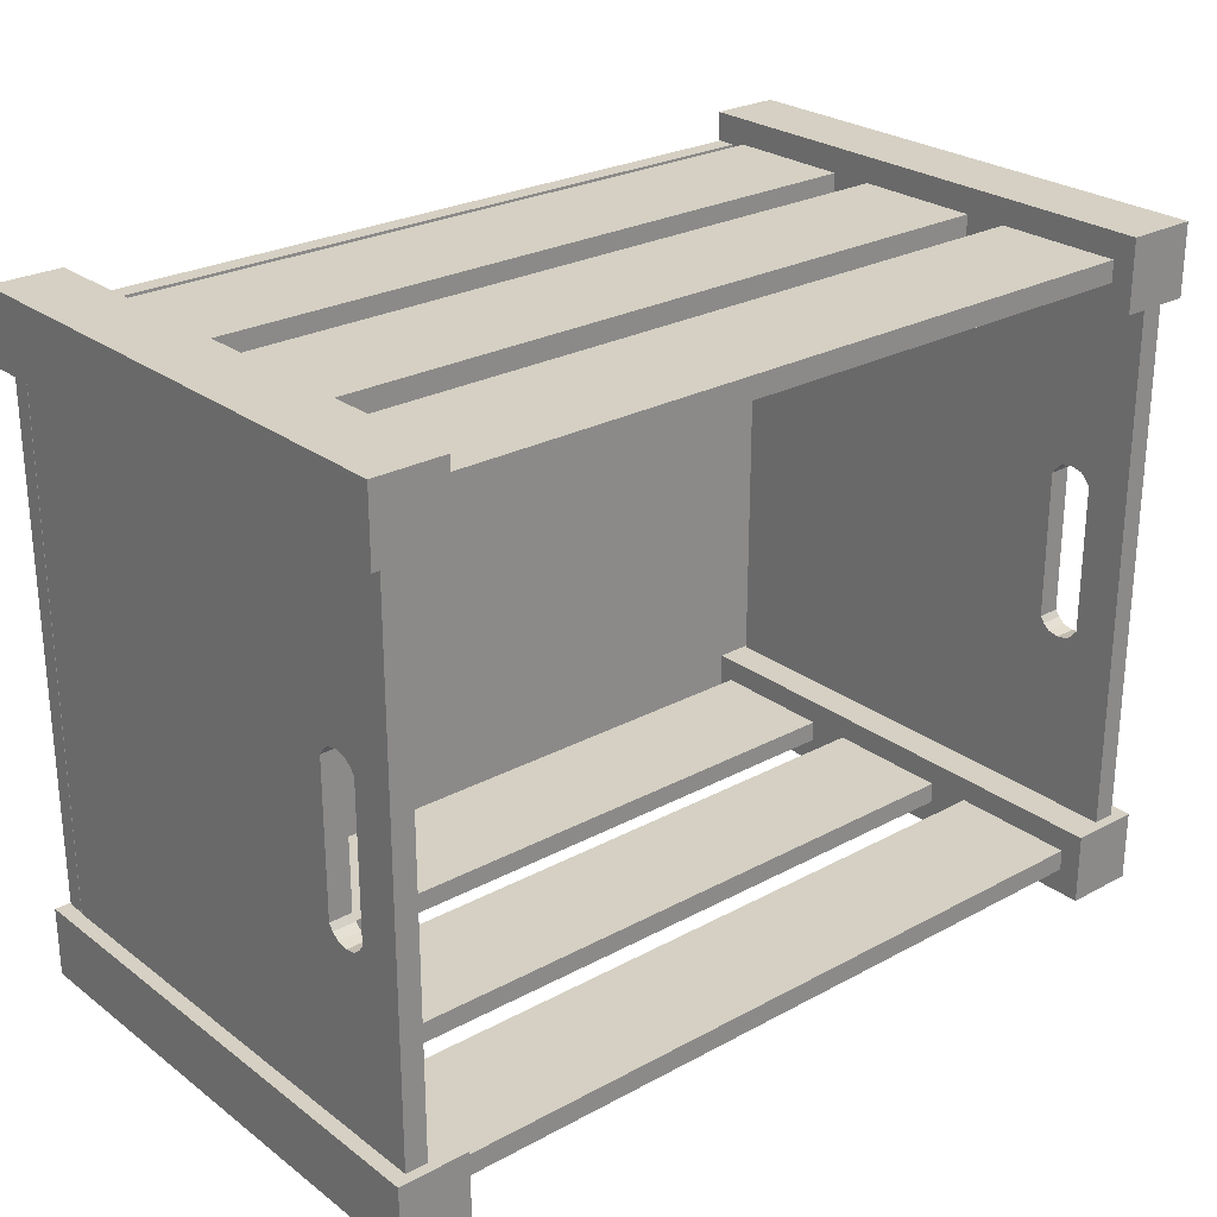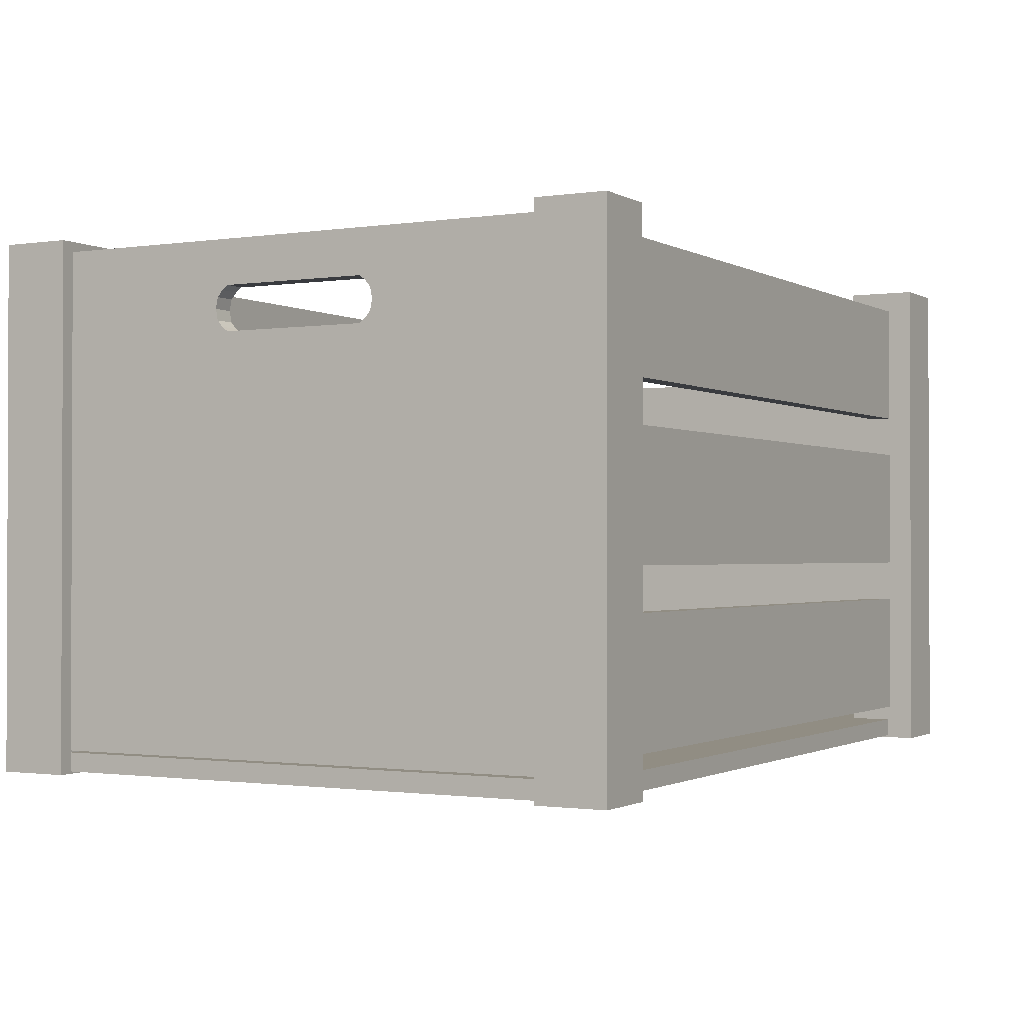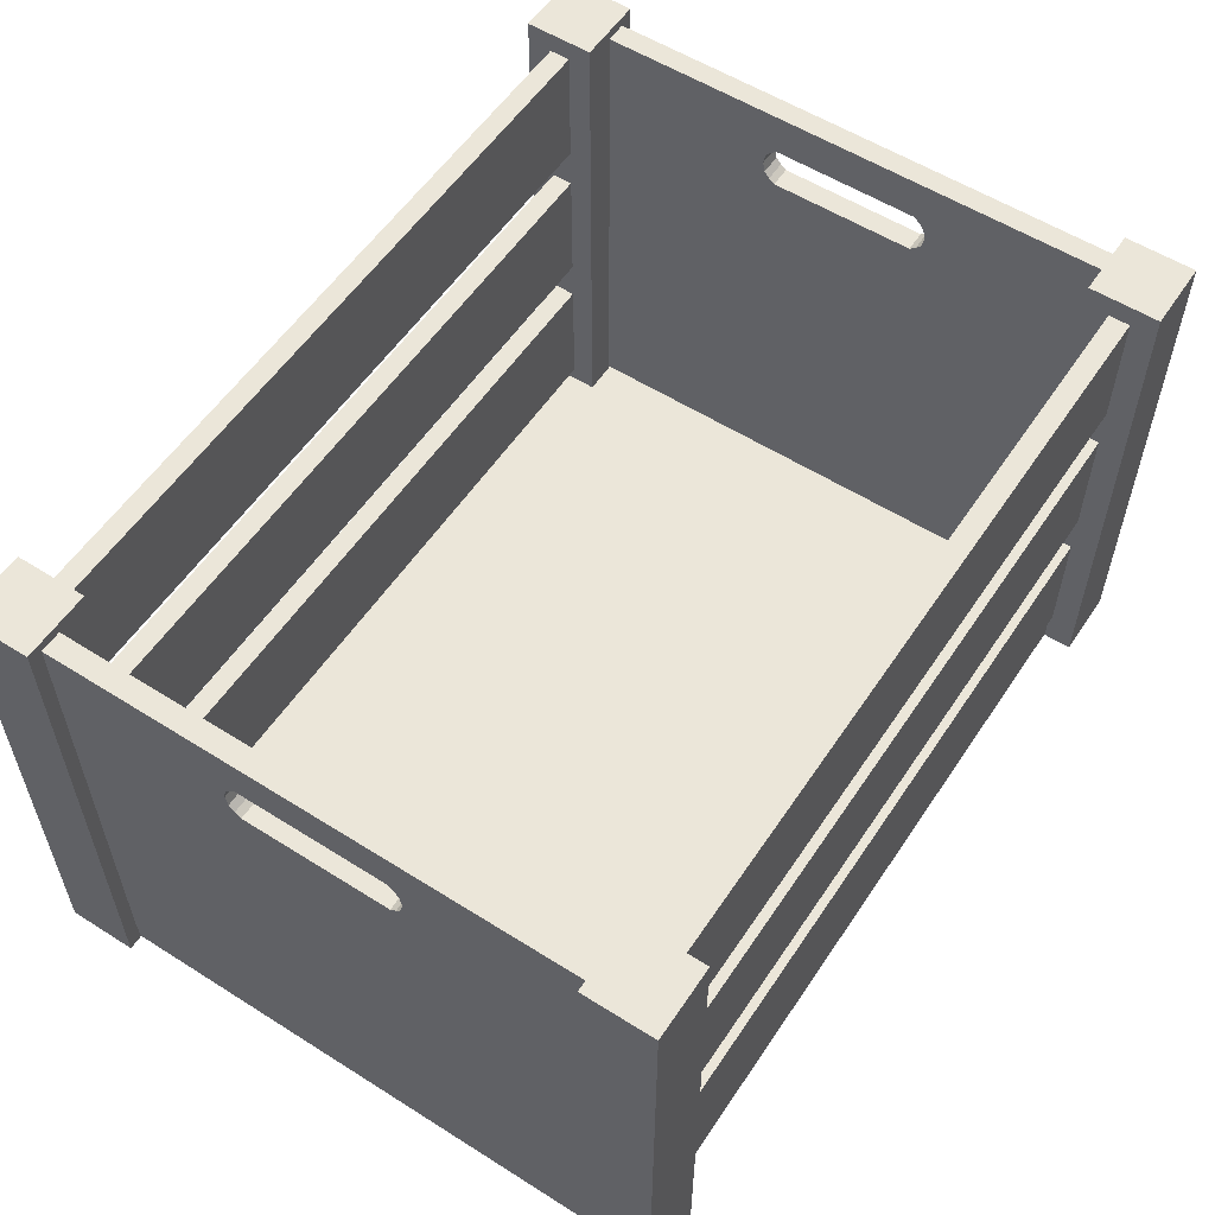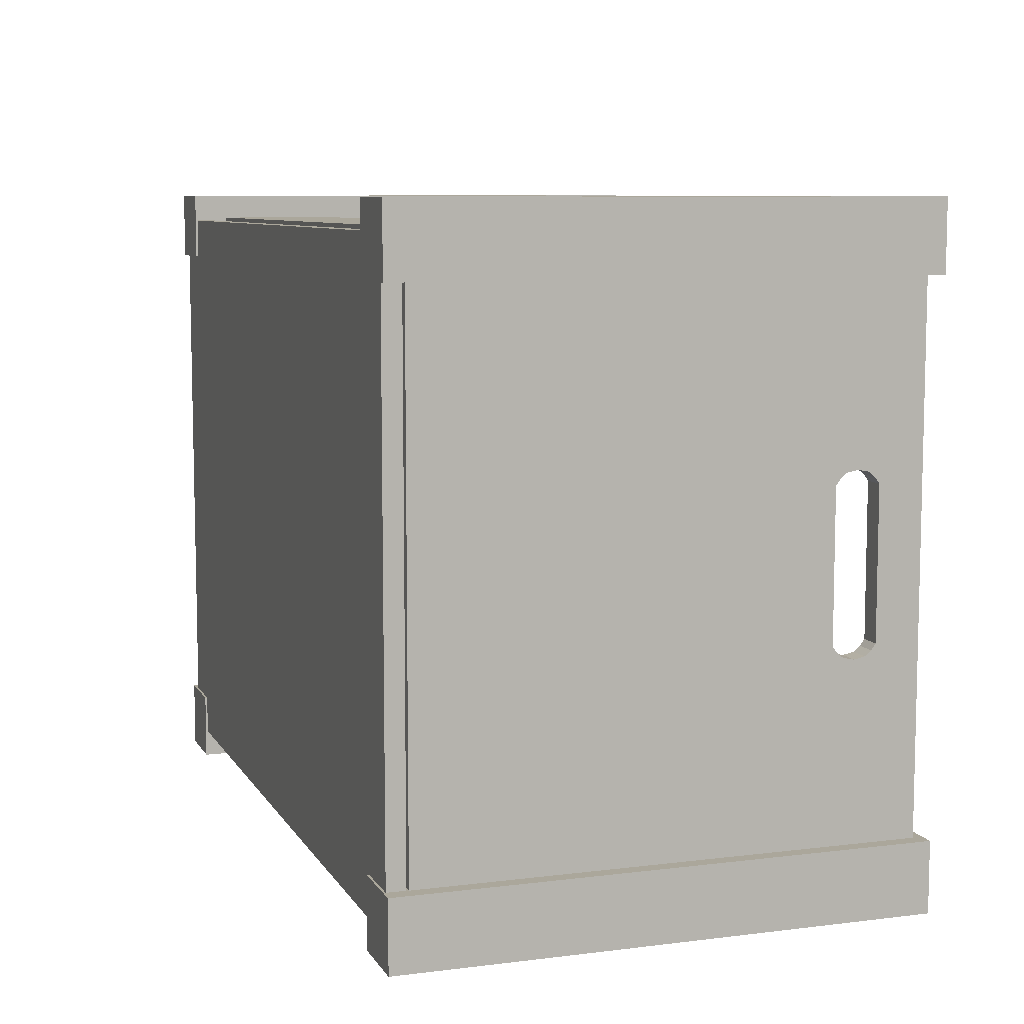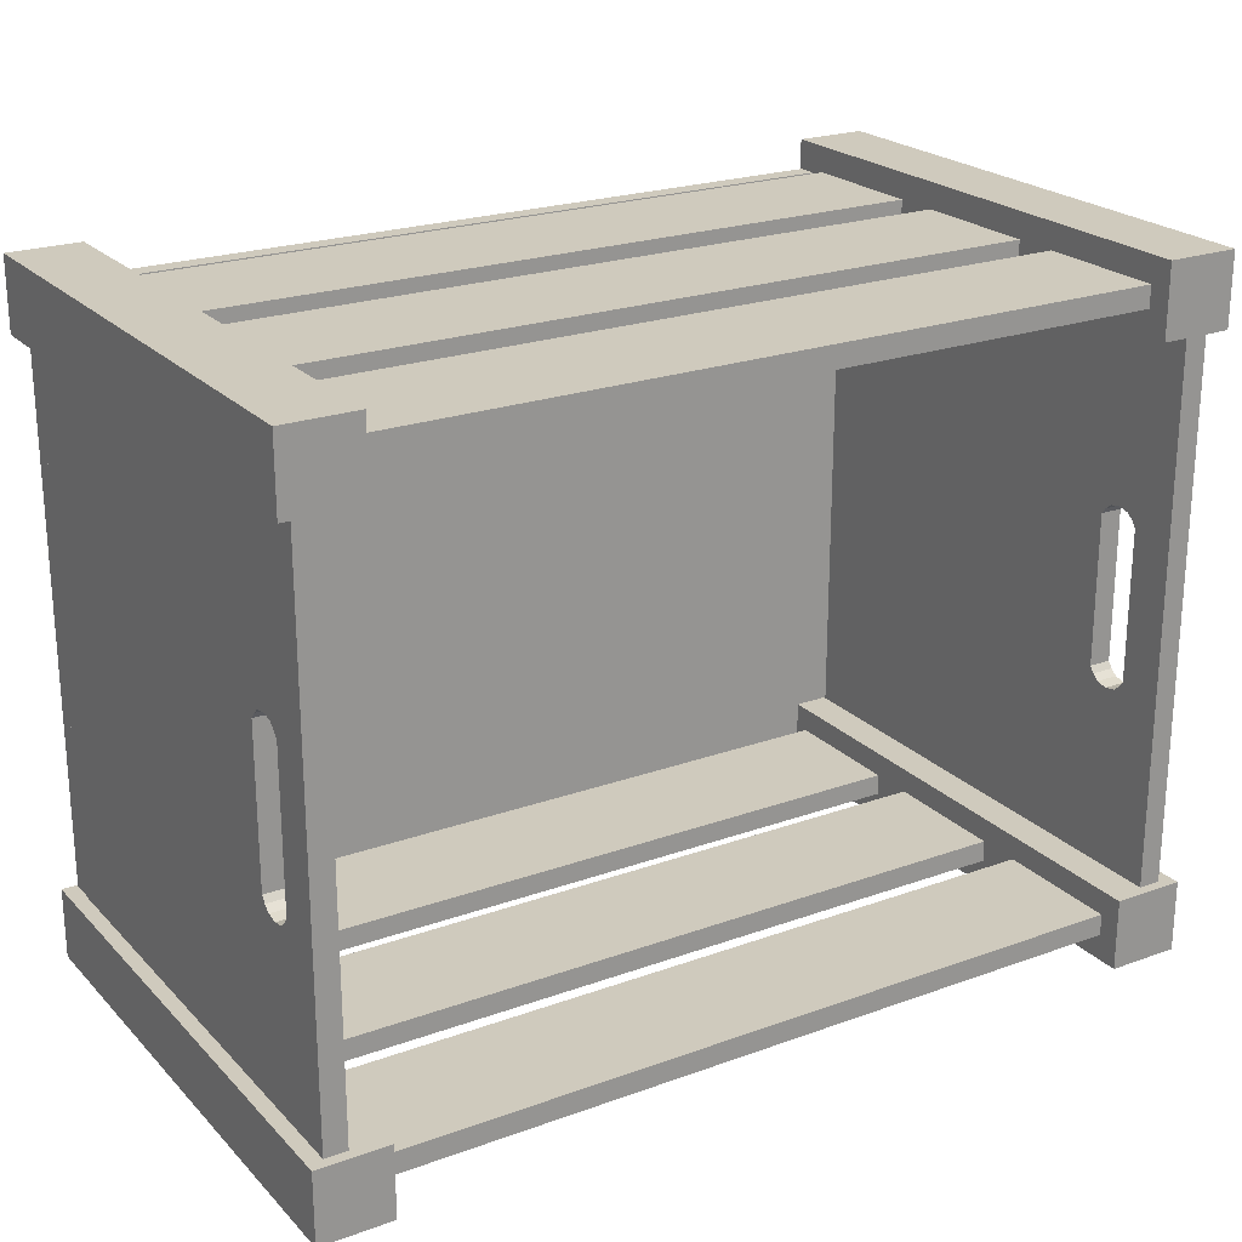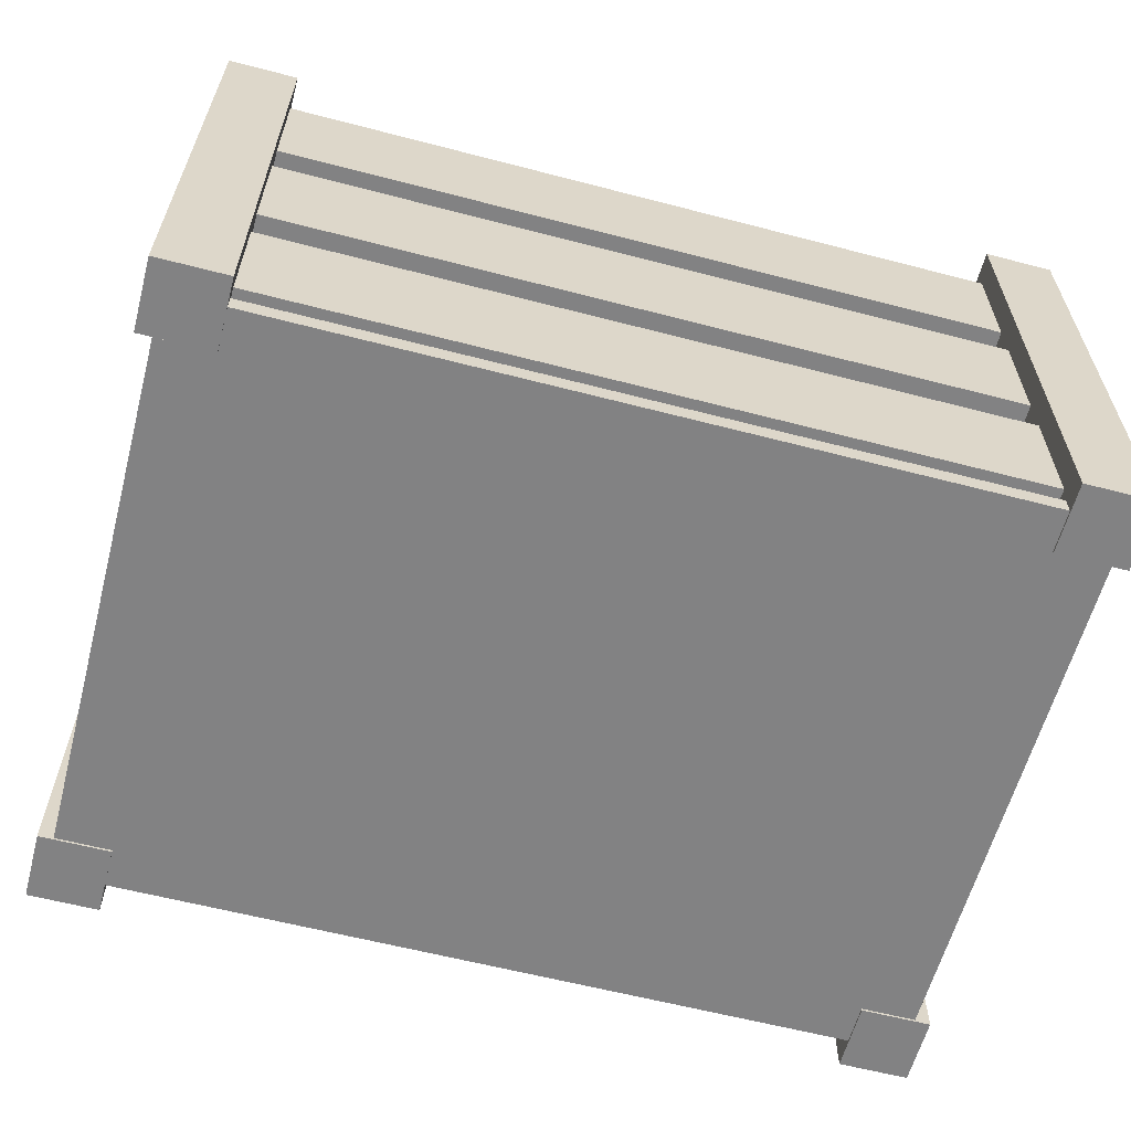
<metadata>
{"format":"obj","ext":"obj","renderer":"f3d","projection":"perspective","resolution":1024,"background":"white","views":[{"elev":26.0,"azim":139.5,"up":"+Z"},{"elev":-1.1,"azim":118.8,"up":"+Y"},{"elev":56.5,"azim":-56.6,"up":"+Y"},{"elev":8.2,"azim":71.1,"up":"+Z"},{"elev":22.8,"azim":148.3,"up":"+Z"},{"elev":-60.8,"azim":165.1,"up":"+Y"}]}
</metadata>
<code>
o Cloth_46
v -0.3475 -0.04986 0.06084
v -0.3475 -0.04986 -0.06084
v -0.3295 -0.04986 -0.06084
v -0.3295 0.3535 0.06084
v -0.3295 0.3535 -0.06084
v -0.3475 0.3535 -0.06084
v -0.3295 -0.04986 0.06084
v -0.3295 0.2815 -0.06084
v -0.3475 0.2815 0.06084
v -0.3475 -0.04986 -0.2158
v -0.3295 -0.04986 -0.2158
v -0.3295 -0.04986 0.2158
v -0.3475 -0.04986 0.2158
v -0.3295 0.3535 -0.2158
v -0.3475 0.3535 -0.2158
v -0.3475 0.3535 0.06084
v -0.3475 0.3535 0.2158
v -0.3295 0.3535 0.2158
v -0.3295 0.2815 -0.2158
v -0.3295 0.3175 0.2158
v -0.3475 0.2815 0.2158
v -0.3475 0.3175 -0.2158
v -0.3475 0.3175 0.06084
v -0.3475 0.3175 0.2158
v -0.3475 0.2815 -0.2158
v -0.3295 0.3175 -0.06084
v -0.3295 0.3175 -0.2158
v -0.3295 0.2815 0.2158
v -0.3475 0.2904 0.2158
v -0.3475 0.2995 0.2158
v -0.3475 0.2995 0.07193
v -0.3475 0.3086 -0.2158
v -0.3475 0.2995 -0.2158
v -0.3475 0.2995 -0.07193
v -0.3295 0.2904 -0.2158
v -0.3295 0.2995 -0.2158
v -0.3295 0.2995 -0.07193
v -0.3295 0.3086 0.2158
v -0.3295 0.2995 0.2158
v -0.3295 0.2995 0.07193
v -0.3475 0.3138 0.2158
v -0.3475 0.3086 0.2158
v -0.3475 0.3138 0.06572
v -0.3475 0.2852 0.06572
v -0.3475 0.2904 0.0701
v -0.3475 0.2852 0.2158
v -0.3475 0.2852 -0.2158
v -0.3475 0.2815 -0.06084
v -0.3475 0.2904 -0.2158
v -0.3475 0.2852 -0.06572
v -0.3475 0.3138 -0.06572
v -0.3475 0.3175 -0.06084
v -0.3475 0.3086 -0.07011
v -0.3475 0.3138 -0.2158
v -0.3295 0.3138 -0.2158
v -0.3295 0.3086 -0.2158
v -0.3295 0.3138 -0.06572
v -0.3295 0.2852 -0.06572
v -0.3295 0.2904 -0.07011
v -0.3295 0.2852 -0.2158
v -0.3295 0.2852 0.2158
v -0.3295 0.2815 0.06084
v -0.3295 0.2904 0.2158
v -0.3295 0.2852 0.06572
v -0.3295 0.3138 0.06572
v -0.3295 0.3175 0.06084
v -0.3295 0.3086 0.0701
v -0.3295 0.3138 0.2158
v -0.3475 0.3086 0.0701
v -0.3475 0.2904 -0.07011
v -0.3295 0.3086 -0.07011
v -0.3295 0.2904 0.0701
v -0.3593 -0.06868 -0.2155
v -0.3593 -0.06868 -0.273
v -0.3018 -0.06868 -0.273
v -0.3593 0.3618 -0.2155
v -0.3018 0.3618 -0.2155
v -0.3018 0.3618 -0.273
v -0.3018 -0.06868 -0.2155
v -0.3593 0.3618 -0.273
v 0.3018 -0.06868 -0.2155
v 0.3018 -0.06868 -0.273
v 0.3593 -0.06868 -0.273
v 0.3018 0.3618 -0.2155
v 0.3593 0.3618 -0.2155
v 0.3593 0.3618 -0.273
v 0.3593 -0.06868 -0.2155
v 0.3018 0.3618 -0.273
v 0.3475 -0.04986 -0.06084
v 0.3475 -0.04986 0.06084
v 0.3295 -0.04986 0.06084
v 0.3295 0.3535 -0.06084
v 0.3295 0.3535 0.06084
v 0.3475 0.3535 0.06084
v 0.3295 -0.04986 -0.06084
v 0.3295 0.2815 0.06084
v 0.3475 0.2815 -0.06084
v 0.3475 -0.04986 0.2158
v 0.3295 -0.04986 0.2158
v 0.3295 -0.04986 -0.2158
v 0.3475 -0.04986 -0.2158
v 0.3295 0.3535 0.2158
v 0.3475 0.3535 0.2158
v 0.3475 0.3535 -0.06084
v 0.3475 0.3535 -0.2158
v 0.3295 0.3535 -0.2158
v 0.3295 0.2815 0.2158
v 0.3295 0.3175 -0.2158
v 0.3475 0.2815 -0.2158
v 0.3475 0.3175 0.2158
v 0.3475 0.3175 -0.06084
v 0.3475 0.3175 -0.2158
v 0.3475 0.2815 0.2158
v 0.3295 0.3175 0.06084
v 0.3295 0.3175 0.2158
v 0.3295 0.2815 -0.2158
v 0.3475 0.2904 -0.2158
v 0.3475 0.2995 -0.2158
v 0.3475 0.2995 -0.07193
v 0.3475 0.3086 0.2158
v 0.3475 0.2995 0.2158
v 0.3475 0.2995 0.07193
v 0.3295 0.2904 0.2158
v 0.3295 0.2995 0.2158
v 0.3295 0.2995 0.07193
v 0.3295 0.3086 -0.2158
v 0.3295 0.2995 -0.2158
v 0.3295 0.2995 -0.07193
v 0.3475 0.3138 -0.2158
v 0.3475 0.3086 -0.2158
v 0.3475 0.3138 -0.06572
v 0.3475 0.2852 -0.06572
v 0.3475 0.2904 -0.07011
v 0.3475 0.2852 -0.2158
v 0.3475 0.2852 0.2158
v 0.3475 0.2815 0.06084
v 0.3475 0.2904 0.2158
v 0.3475 0.2852 0.06572
v 0.3475 0.3138 0.06572
v 0.3475 0.3175 0.06084
v 0.3475 0.3086 0.0701
v 0.3475 0.3138 0.2158
v 0.3295 0.3138 0.2158
v 0.3295 0.3086 0.2158
v 0.3295 0.3138 0.06572
v 0.3295 0.2852 0.06572
v 0.3295 0.2904 0.0701
v 0.3295 0.2852 0.2158
v 0.3295 0.2852 -0.2158
v 0.3295 0.2815 -0.06084
v 0.3295 0.2904 -0.2158
v 0.3295 0.2852 -0.06572
v 0.3295 0.3138 -0.06572
v 0.3295 0.3175 -0.06084
v 0.3295 0.3086 -0.07011
v 0.3295 0.3138 -0.2158
v 0.3475 0.3086 -0.07011
v 0.3475 0.2904 0.0701
v 0.3295 0.3086 0.0701
v 0.3295 0.2904 -0.07011
v 0.3593 -0.06868 0.2155
v 0.3593 -0.06868 0.273
v 0.3018 -0.06868 0.273
v 0.3593 0.3618 0.2155
v 0.3018 0.3618 0.2155
v 0.3018 0.3618 0.273
v 0.3018 -0.06868 0.2155
v 0.3593 0.3618 0.273
v -0.3018 -0.06868 0.2155
v -0.3018 -0.06868 0.273
v -0.3594 -0.06868 0.273
v -0.3018 0.3618 0.2155
v -0.3594 0.3618 0.2155
v -0.3594 0.3618 0.273
v -0.3594 -0.06868 0.2155
v -0.3018 0.3618 0.273
v -0.3021 0.2398 -0.2522
v -0.3021 0.344 -0.2522
v 0.3021 0.344 -0.2522
v -0.3021 0.2398 -0.235
v 0.3021 0.2398 -0.235
v 0.3021 0.344 -0.235
v 0.3021 0.2398 -0.2522
v -0.3021 0.344 -0.235
v -0.3021 0.1004 -0.2522
v -0.3021 0.2046 -0.2522
v 0.3021 0.2046 -0.2522
v -0.3021 0.1004 -0.235
v 0.3021 0.1004 -0.235
v 0.3021 0.2046 -0.235
v 0.3021 0.1004 -0.2522
v -0.3021 0.2046 -0.235
v -0.3021 -0.03906 -0.2522
v -0.3021 0.06513 -0.2522
v 0.3021 0.06513 -0.2522
v -0.3021 -0.03906 -0.235
v 0.3021 -0.03906 -0.235
v 0.3021 0.06513 -0.235
v 0.3021 -0.03906 -0.2522
v -0.3021 0.06513 -0.235
v 0.3021 0.2398 0.2522
v 0.3021 0.344 0.2522
v -0.3021 0.344 0.2522
v 0.3021 0.2398 0.235
v -0.3021 0.2398 0.235
v -0.3021 0.344 0.235
v -0.3021 0.2398 0.2522
v 0.3021 0.344 0.235
v 0.3021 0.1004 0.2522
v 0.3021 0.2046 0.2522
v -0.3021 0.2046 0.2522
v 0.3021 0.1004 0.235
v -0.3021 0.1004 0.235
v -0.3021 0.2046 0.235
v -0.3021 0.1004 0.2522
v 0.3021 0.2046 0.235
v 0.3021 -0.03906 0.2522
v 0.3021 0.06513 0.2522
v -0.3021 0.06513 0.2522
v 0.3021 -0.03906 0.235
v -0.3021 -0.03906 0.235
v -0.3021 0.06513 0.235
v -0.3021 -0.03906 0.2522
v 0.3021 0.06513 0.235
v -0.3468 -0.06685 0.2495
v -0.3468 -0.06685 -0.2494
v 0.3469 -0.06685 -0.2494
v -0.3468 -0.05151 0.2495
v 0.3469 -0.05151 0.2495
v 0.3469 -0.05151 -0.2494
v 0.3469 -0.06685 0.2495
v -0.3468 -0.05151 -0.2494
f 1 2 3
f 4 5 6
f 7 3 8
f 2 1 9
f 2 10 11
f 7 12 13
f 5 14 15
f 16 17 18
f 3 11 19
f 4 18 20
f 1 13 21
f 6 15 22
f 23 16 6
f 24 17 16
f 25 10 2
f 26 5 4
f 27 14 5
f 28 12 7
f 29 30 31
f 32 33 34
f 35 36 37
f 38 39 40
f 41 24 23
f 42 41 43
f 44 9 21
f 45 44 46
f 47 25 48
f 49 47 50
f 51 52 22
f 53 51 54
f 55 27 26
f 56 55 57
f 58 8 19
f 59 58 60
f 61 28 62
f 63 61 64
f 65 66 20
f 67 65 68
f 30 42 69
f 33 49 70
f 36 56 71
f 39 63 72
f 53 34 37
f 34 70 59
f 70 50 58
f 50 48 8
f 48 9 62
f 9 44 64
f 44 45 72
f 45 31 40
f 31 69 67
f 69 43 65
f 43 23 66
f 23 52 26
f 52 51 57
f 51 53 71
f 73 74 75
f 76 77 78
f 73 79 77
f 79 75 78
f 75 74 80
f 74 73 76
f 81 82 83
f 84 85 86
f 81 87 85
f 87 83 86
f 83 82 88
f 82 81 84
f 89 90 91
f 92 93 94
f 95 91 96
f 90 89 97
f 90 98 99
f 95 100 101
f 93 102 103
f 104 105 106
f 91 99 107
f 92 106 108
f 89 101 109
f 94 103 110
f 111 104 94
f 112 105 104
f 113 98 90
f 114 93 92
f 115 102 93
f 116 100 95
f 117 118 119
f 120 121 122
f 123 124 125
f 126 127 128
f 129 112 111
f 130 129 131
f 132 97 109
f 133 132 134
f 135 113 136
f 137 135 138
f 139 140 110
f 141 139 142
f 143 115 114
f 144 143 145
f 146 96 107
f 147 146 148
f 149 116 150
f 151 149 152
f 153 154 108
f 155 153 156
f 118 130 157
f 121 137 158
f 124 144 159
f 127 151 160
f 141 122 125
f 122 158 147
f 158 138 146
f 138 136 96
f 136 97 150
f 97 132 152
f 132 133 160
f 133 119 128
f 119 157 155
f 157 131 153
f 131 111 154
f 111 140 114
f 140 139 145
f 139 141 159
f 161 162 163
f 164 165 166
f 161 167 165
f 167 163 166
f 163 162 168
f 162 161 164
f 169 170 171
f 172 173 174
f 169 175 173
f 175 171 174
f 171 170 176
f 170 169 172
f 177 178 179
f 180 181 182
f 177 183 181
f 179 178 184
f 185 186 187
f 188 189 190
f 185 191 189
f 187 186 192
f 193 194 195
f 196 197 198
f 193 199 197
f 195 194 200
f 201 202 203
f 204 205 206
f 201 207 205
f 203 202 208
f 209 210 211
f 212 213 214
f 209 215 213
f 211 210 216
f 217 218 219
f 220 221 222
f 217 223 221
f 219 218 224
f 225 226 227
f 228 229 230
f 225 231 229
f 231 227 230
f 227 226 232
f 226 225 228
f 3 7 1
f 6 16 4
f 8 62 7
f 9 48 2
f 11 3 2
f 13 1 7
f 15 6 5
f 18 4 16
f 19 8 3
f 20 66 4
f 21 9 1
f 22 52 6
f 6 52 23
f 16 23 24
f 2 48 25
f 4 66 26
f 5 26 27
f 7 62 28
f 31 45 29
f 34 53 32
f 37 59 35
f 40 67 38
f 23 43 41
f 43 69 42
f 21 46 44
f 46 29 45
f 48 50 47
f 50 70 49
f 22 54 51
f 54 32 53
f 26 57 55
f 57 71 56
f 19 60 58
f 60 35 59
f 62 64 61
f 64 72 63
f 20 68 65
f 68 38 67
f 69 31 30
f 70 34 33
f 71 37 36
f 72 40 39
f 37 71 53
f 59 37 34
f 58 59 70
f 8 58 50
f 62 8 48
f 64 62 9
f 72 64 44
f 40 72 45
f 67 40 31
f 65 67 69
f 66 65 43
f 26 66 23
f 57 26 52
f 71 57 51
f 75 79 73
f 78 80 76
f 77 76 73
f 78 77 79
f 80 78 75
f 76 80 74
f 83 87 81
f 86 88 84
f 85 84 81
f 86 85 87
f 88 86 83
f 84 88 82
f 91 95 89
f 94 104 92
f 96 150 95
f 97 136 90
f 99 91 90
f 101 89 95
f 103 94 93
f 106 92 104
f 107 96 91
f 108 154 92
f 109 97 89
f 110 140 94
f 94 140 111
f 104 111 112
f 90 136 113
f 92 154 114
f 93 114 115
f 95 150 116
f 119 133 117
f 122 141 120
f 125 147 123
f 128 155 126
f 111 131 129
f 131 157 130
f 109 134 132
f 134 117 133
f 136 138 135
f 138 158 137
f 110 142 139
f 142 120 141
f 114 145 143
f 145 159 144
f 107 148 146
f 148 123 147
f 150 152 149
f 152 160 151
f 108 156 153
f 156 126 155
f 157 119 118
f 158 122 121
f 159 125 124
f 160 128 127
f 125 159 141
f 147 125 122
f 146 147 158
f 96 146 138
f 150 96 136
f 152 150 97
f 160 152 132
f 128 160 133
f 155 128 119
f 153 155 157
f 154 153 131
f 114 154 111
f 145 114 140
f 159 145 139
f 163 167 161
f 166 168 164
f 165 164 161
f 166 165 167
f 168 166 163
f 164 168 162
f 171 175 169
f 174 176 172
f 173 172 169
f 174 173 175
f 176 174 171
f 172 176 170
f 179 183 177
f 182 184 180
f 181 180 177
f 184 182 179
f 187 191 185
f 190 192 188
f 189 188 185
f 192 190 187
f 195 199 193
f 198 200 196
f 197 196 193
f 200 198 195
f 203 207 201
f 206 208 204
f 205 204 201
f 208 206 203
f 211 215 209
f 214 216 212
f 213 212 209
f 216 214 211
f 219 223 217
f 222 224 220
f 221 220 217
f 224 222 219
f 227 231 225
f 230 232 228
f 229 228 225
f 230 229 231
f 232 230 227
f 228 232 226

</code>
